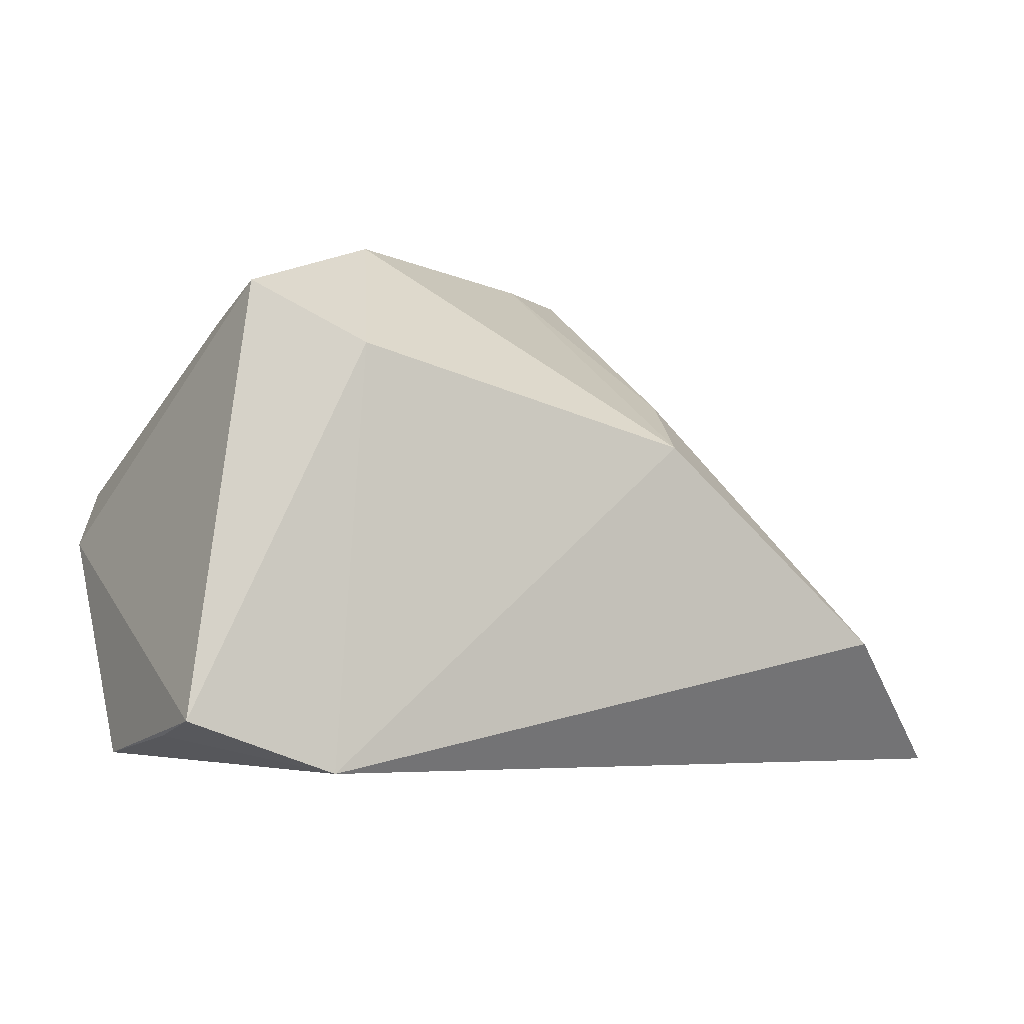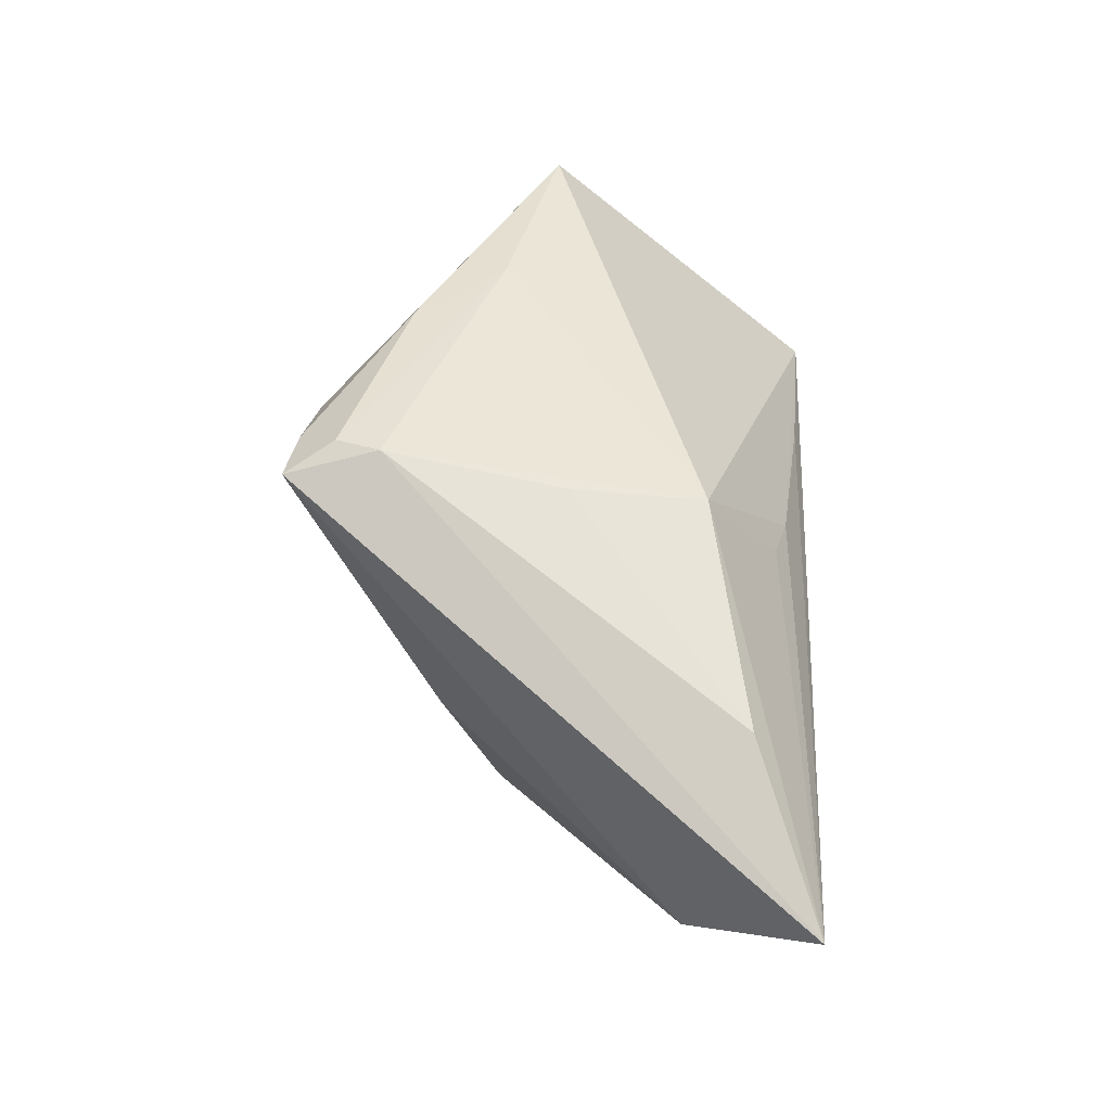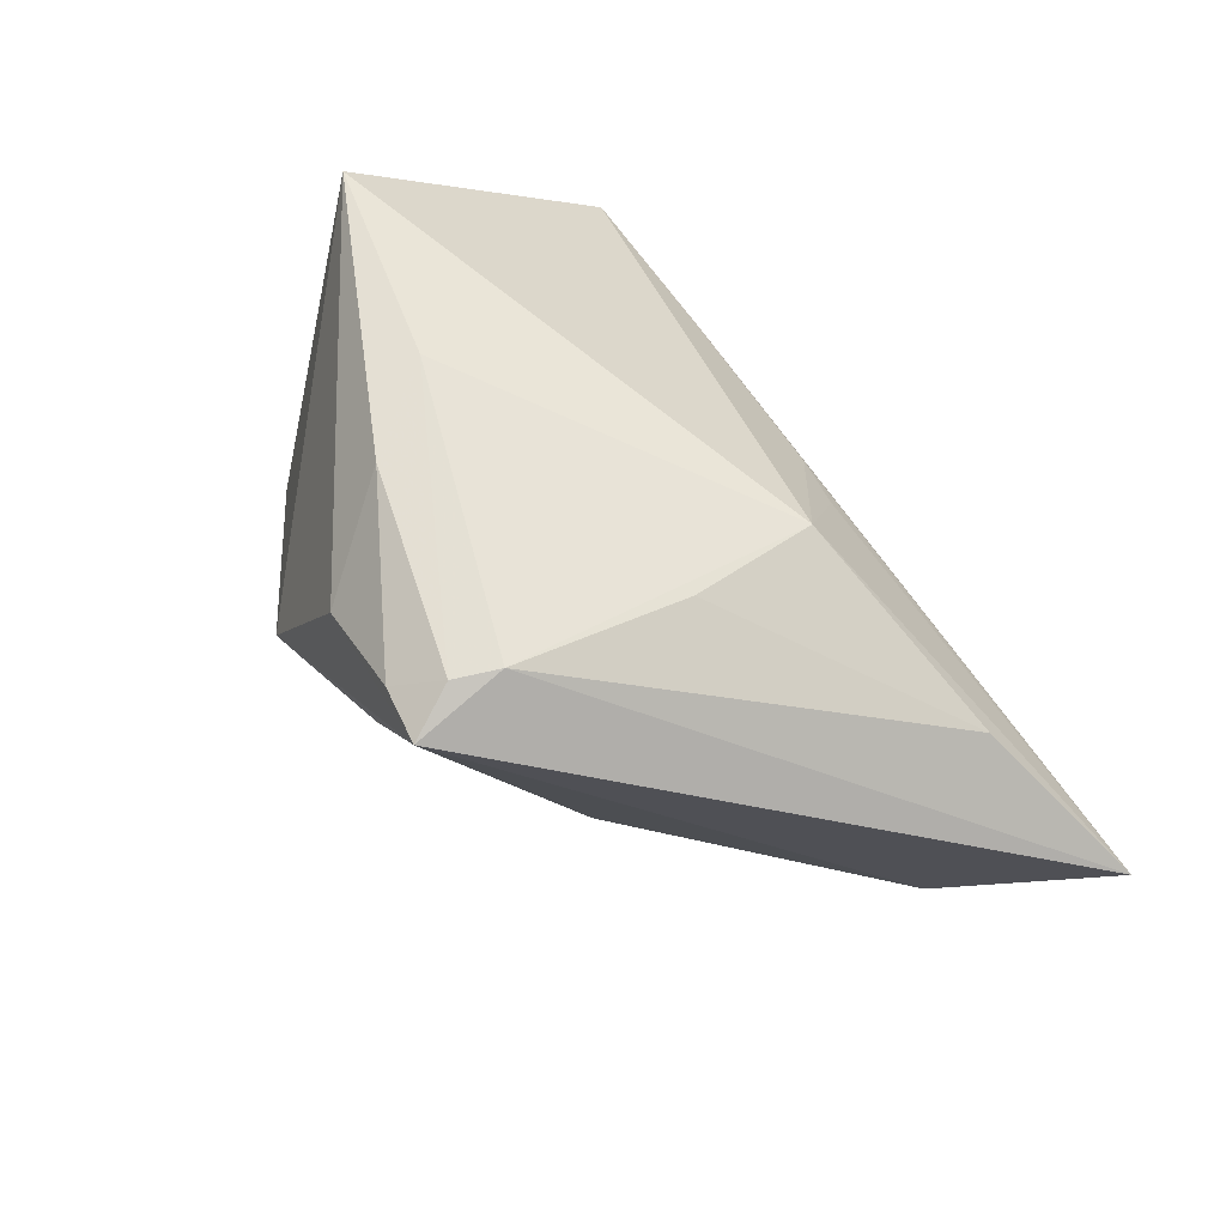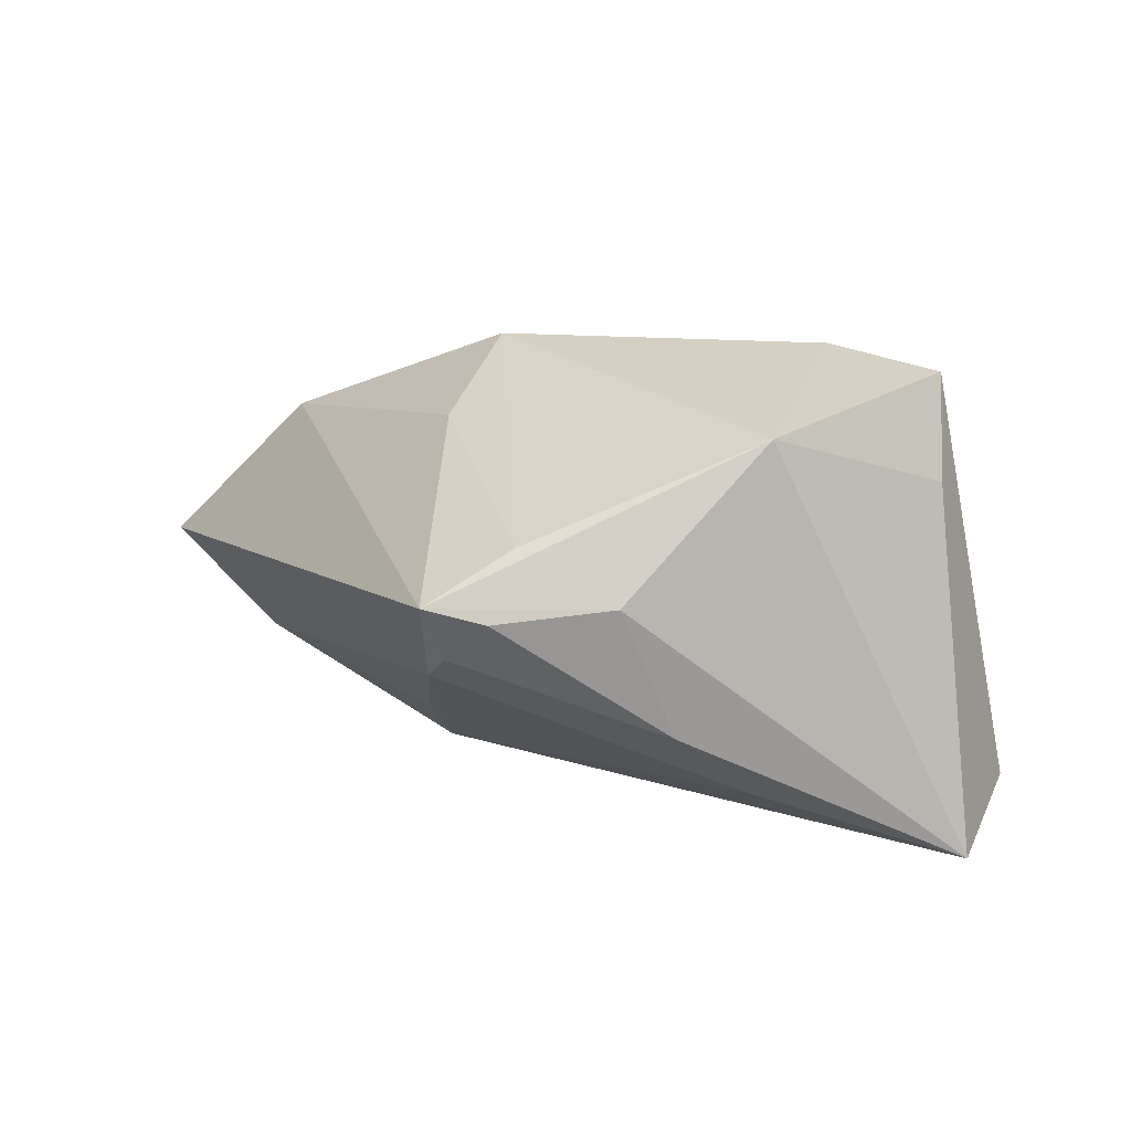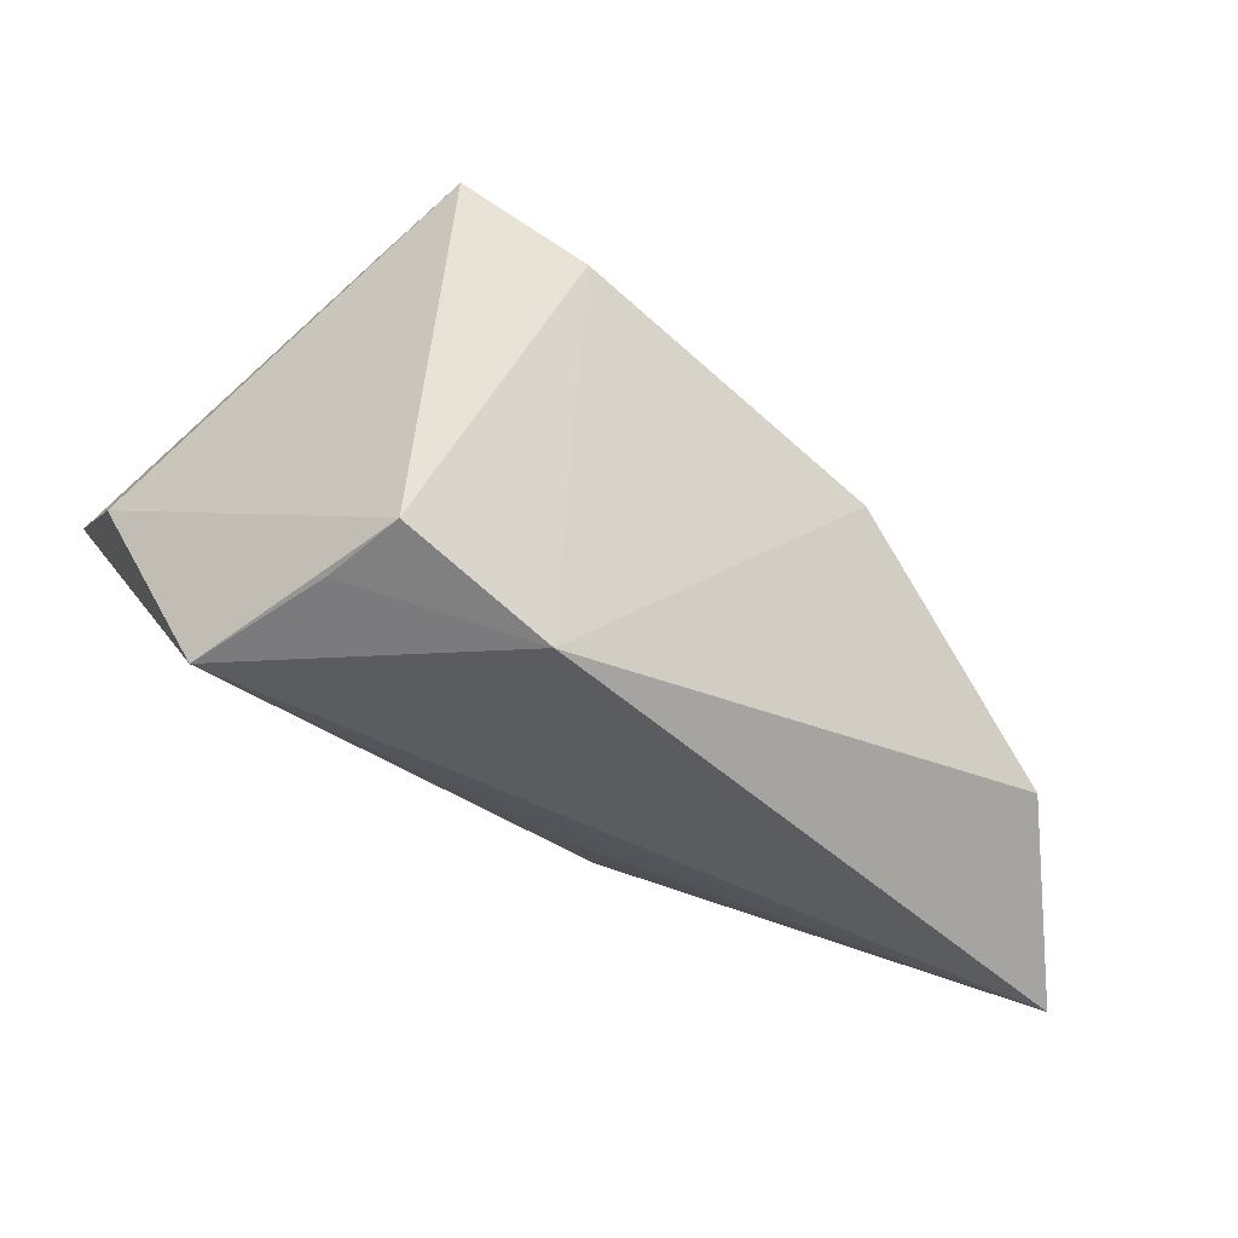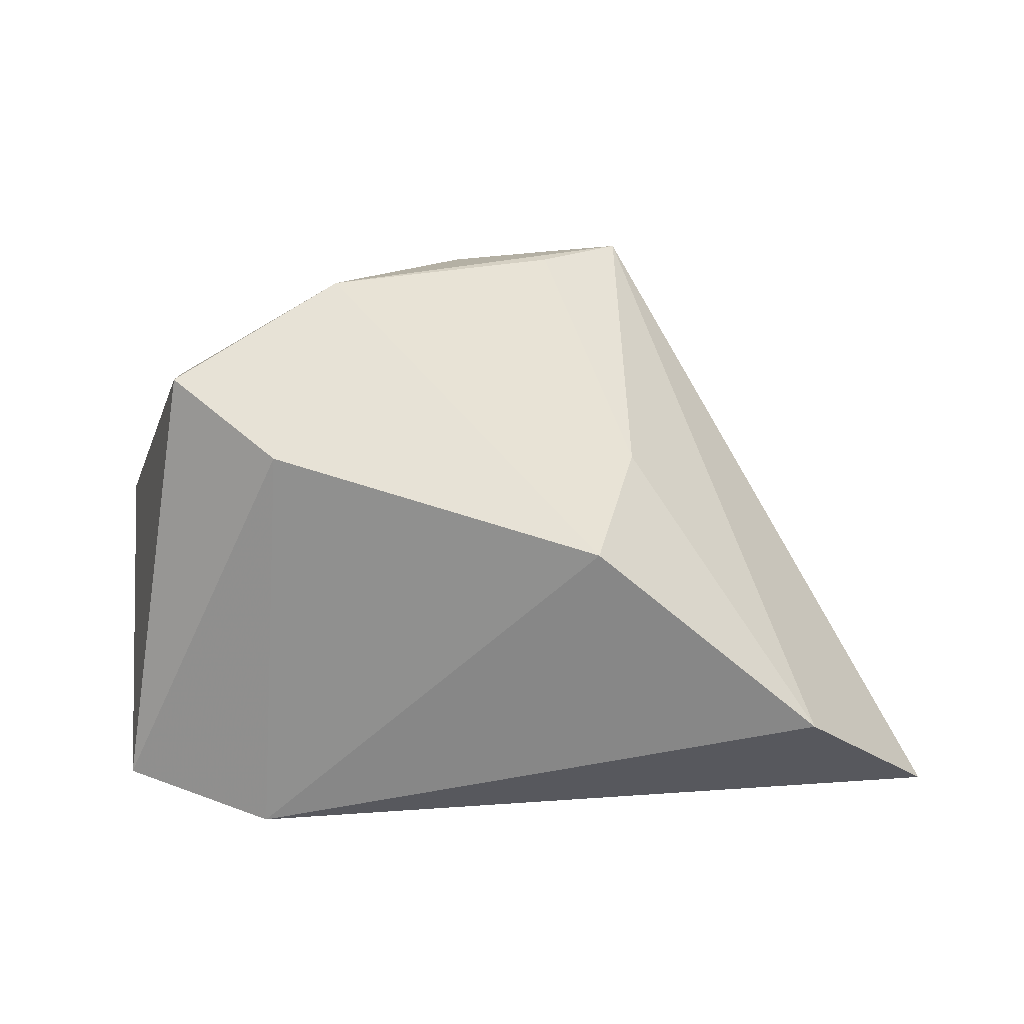
<metadata>
{"format":"obj","ext":"obj","renderer":"f3d","projection":"perspective","resolution":1024,"background":"white","views":[{"elev":-4.5,"azim":163.8,"up":"+Y"},{"elev":38.8,"azim":-85.9,"up":"+Z"},{"elev":60.6,"azim":-122.3,"up":"+Z"},{"elev":68.9,"azim":11.7,"up":"+Y"},{"elev":-37.2,"azim":141.2,"up":"+Y"},{"elev":23.7,"azim":-173.9,"up":"+Y"}]}
</metadata>
<code>
v 0.02029 -0.02802 0.002707
v -0.0188 0.03035 0.02674
v 0.0176 0.01253 0.02987
v -0.0132 0.03707 0.01454
v 0.04466 0.007354 0.03104
v 0.04821 -0.0007398 0.01725
v -0.02203 0.03669 0.02354
v 0.0402 -0.02609 -0.01599
v 0.04465 -0.02868 0.0007021
v -0.05218 -0.01459 -0.02038
v 0.033 0.02655 -0.007819
v 0.01698 0.02223 -0.02526
v 0.03853 -0.02413 -0.02526
v -0.02382 0.01048 -0.02431
v -0.005946 -0.02618 0.006466
v -0.06798 -0.03059 -0.004713
v -0.0209 0.02455 0.02702
v 0.02053 -0.03059 -0.02526
v -0.02689 0.01763 -0.008533
v -0.0004668 0.03545 0.01875
v -0.02276 0.001417 0.02374
v 0.03049 0.0303 -0.02005
v -0.01435 0.03577 0.02363
v -0.01371 -0.02471 0.008399
v 0.0126 0.03848 -0.003672
v -0.04909 -0.02184 0.009553
v -0.02119 -0.01556 0.02177
v 0.008284 0.02365 0.02857
f 16 7 10
f 18 9 16
f 16 10 18
f 18 10 14
f 27 9 5
f 14 10 19
f 19 10 7
f 12 22 13
f 13 18 12
f 12 18 14
f 25 12 14
f 22 12 25
f 7 20 25
f 25 20 5
f 21 27 17
f 17 7 16
f 13 9 8
f 8 18 13
f 9 18 8
f 9 27 15
f 16 27 26
f 26 27 21
f 26 17 16
f 21 17 26
f 13 22 6
f 5 9 6
f 6 9 13
f 23 20 7
f 14 19 4
f 4 25 14
f 4 19 7
f 7 25 4
f 11 25 5
f 22 25 11
f 5 6 11
f 11 6 22
f 5 20 28
f 20 23 28
f 3 27 5
f 3 17 27
f 5 28 3
f 16 9 1
f 1 15 16
f 9 15 1
f 24 27 16
f 16 15 24
f 24 15 27
f 7 17 2
f 2 23 7
f 2 28 23
f 17 3 2
f 2 3 28

</code>
